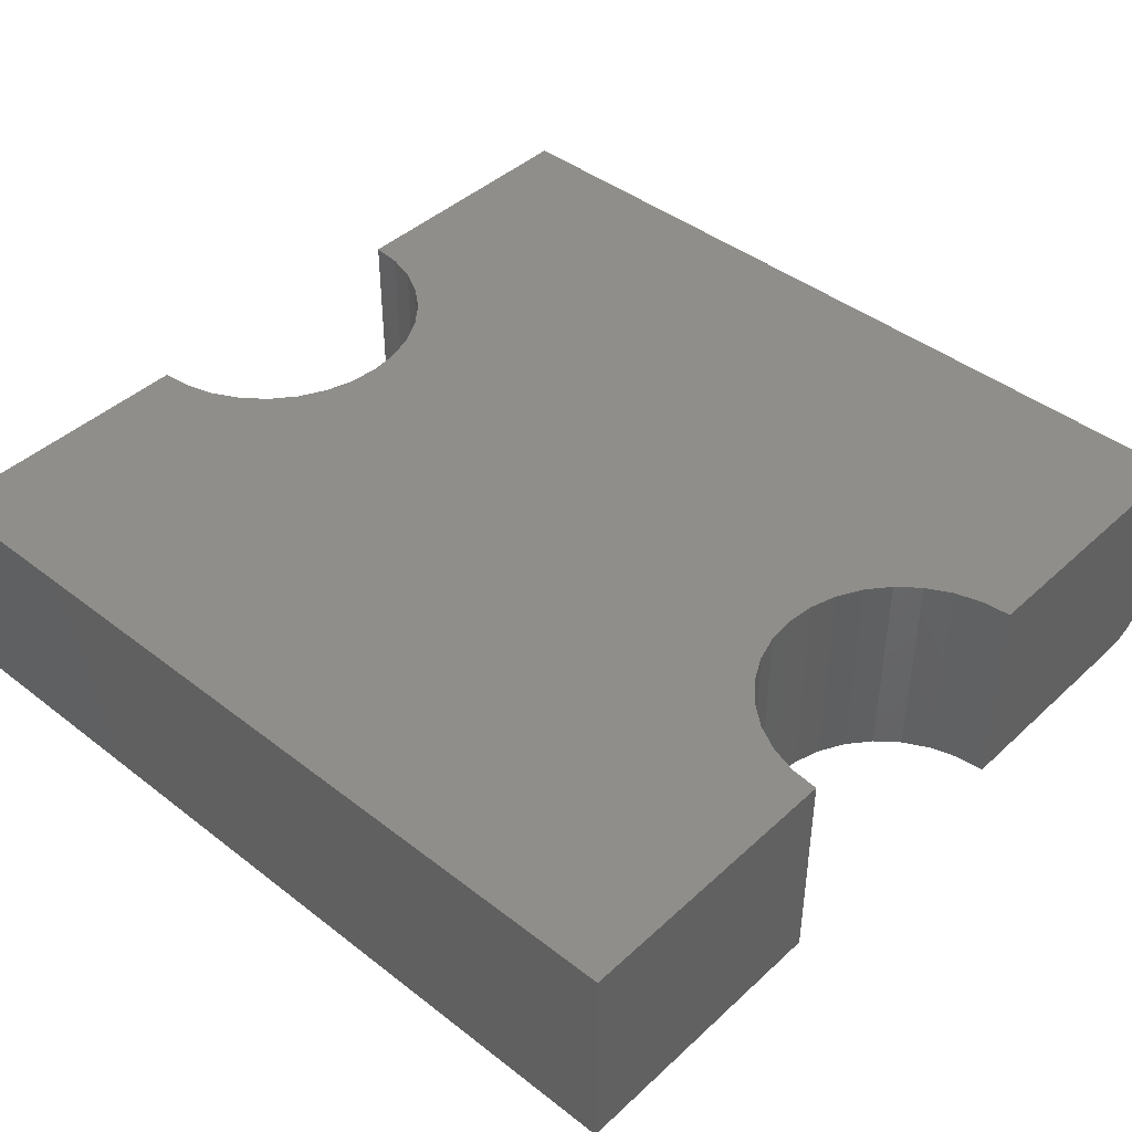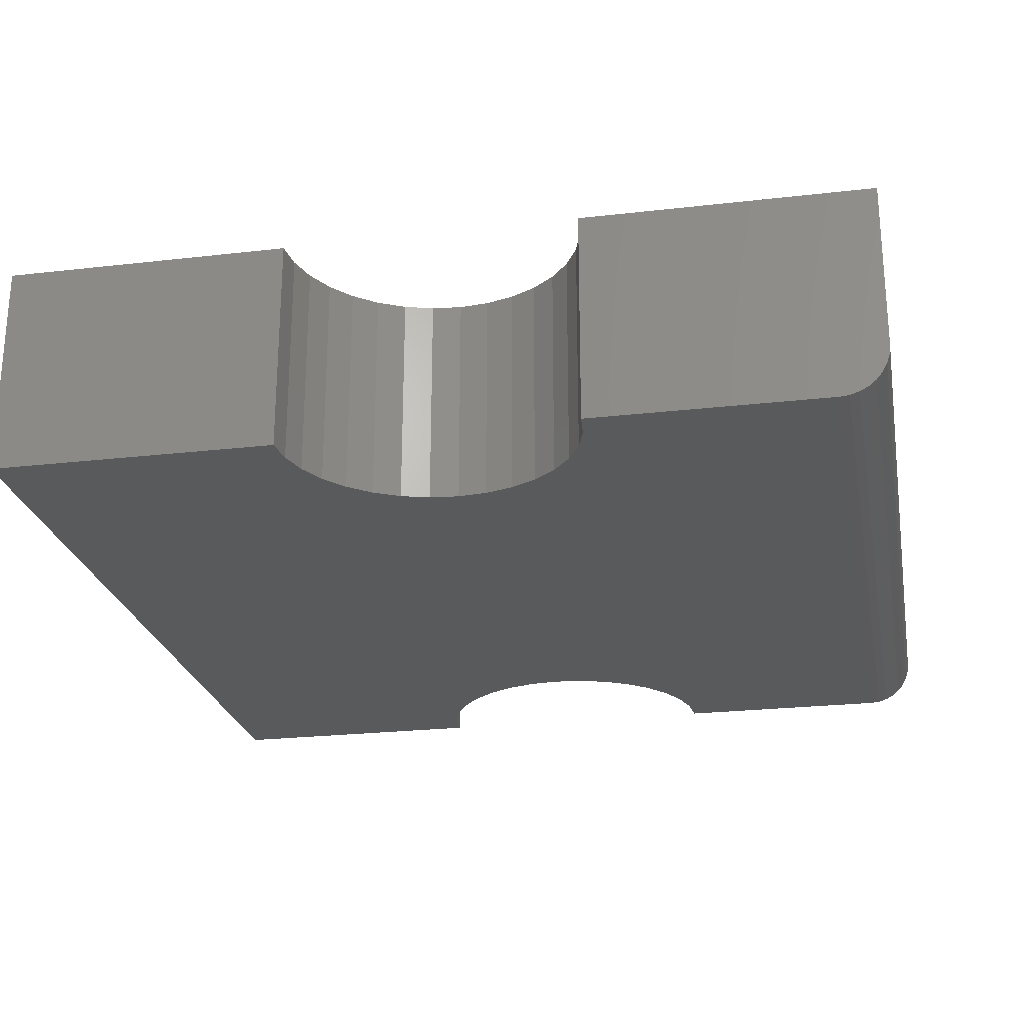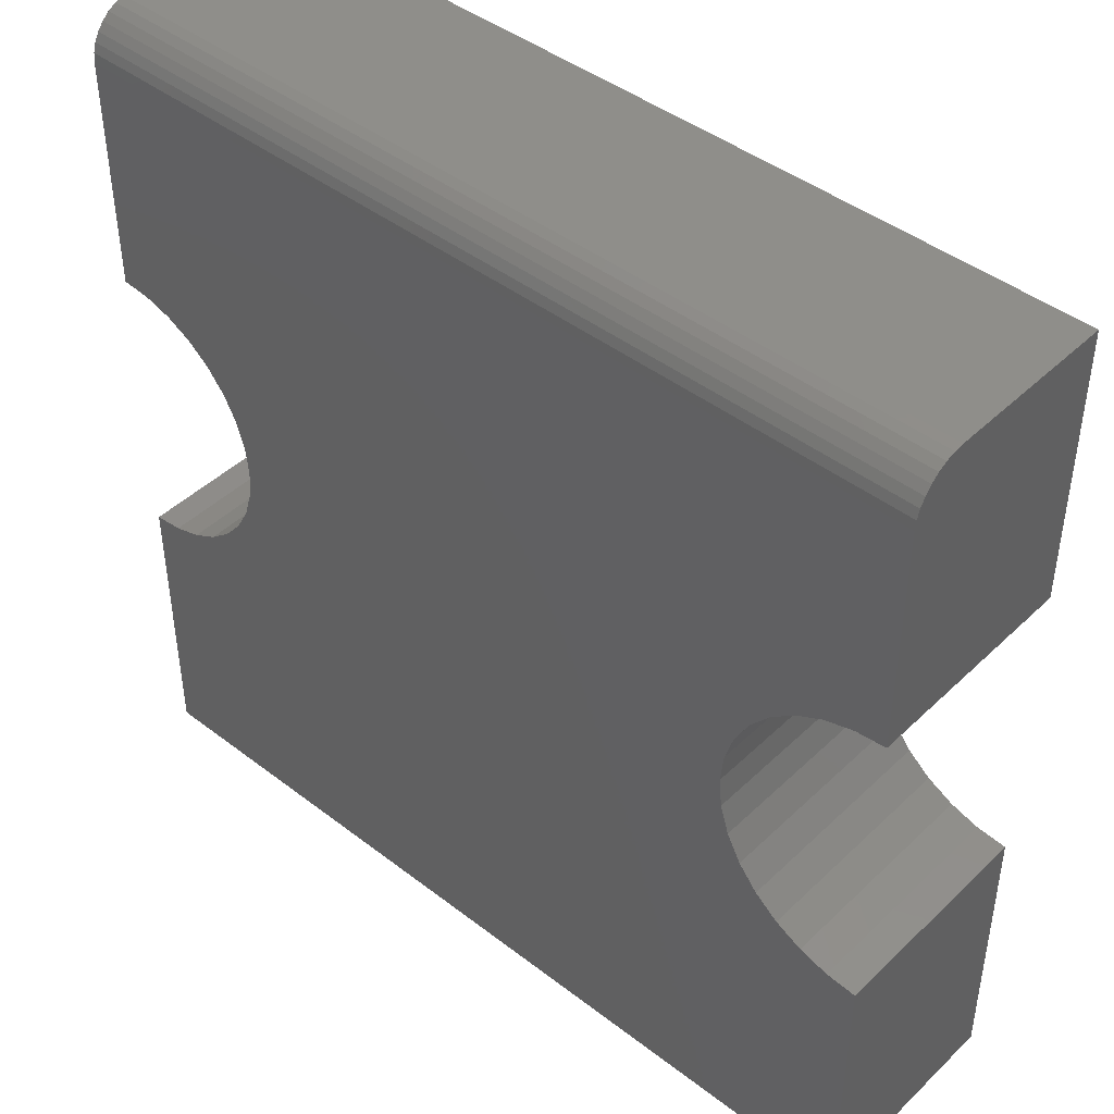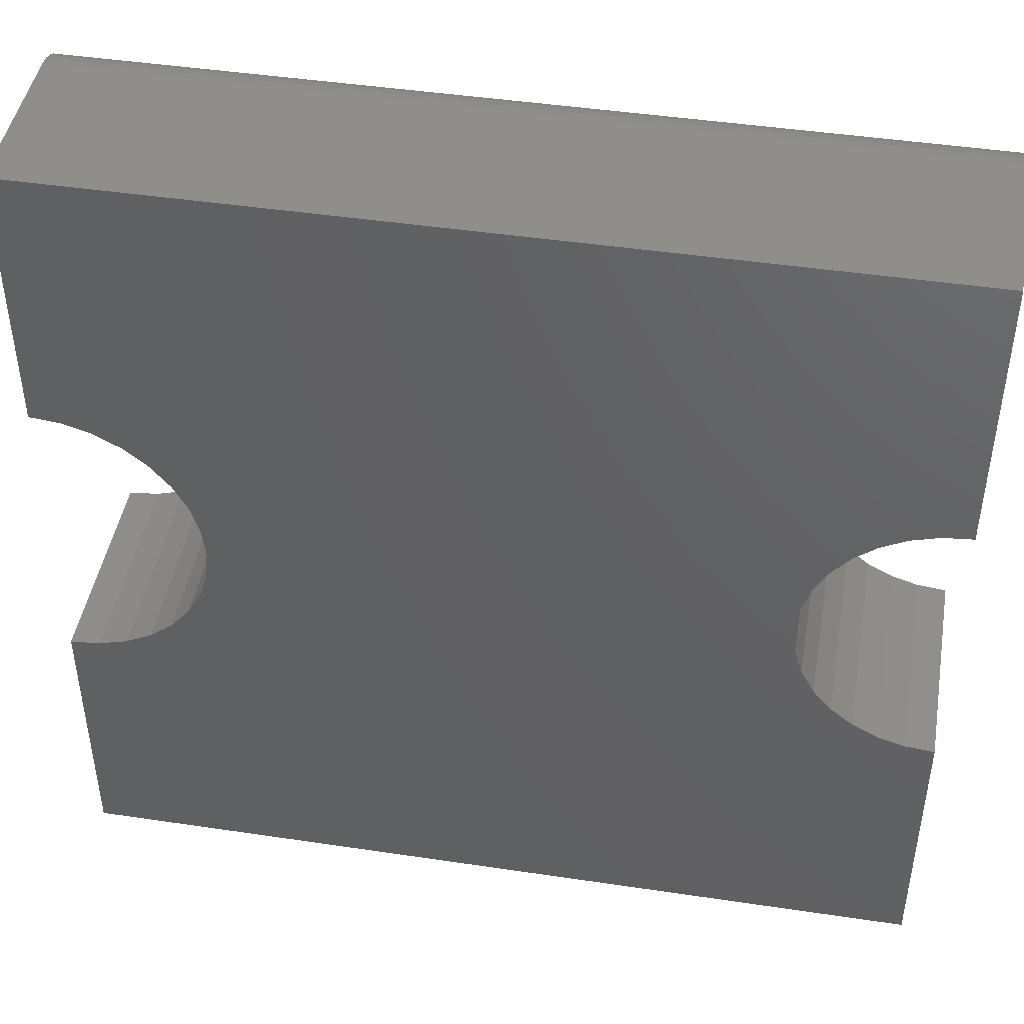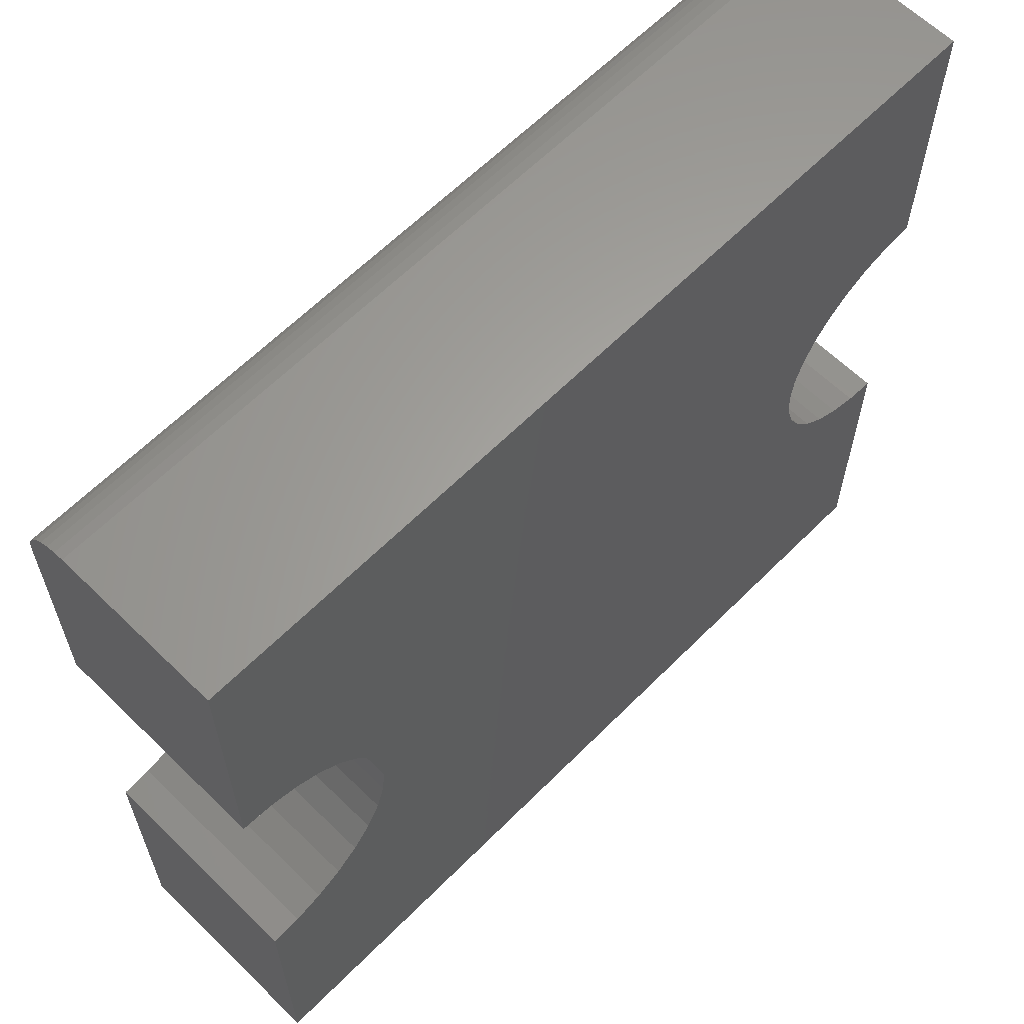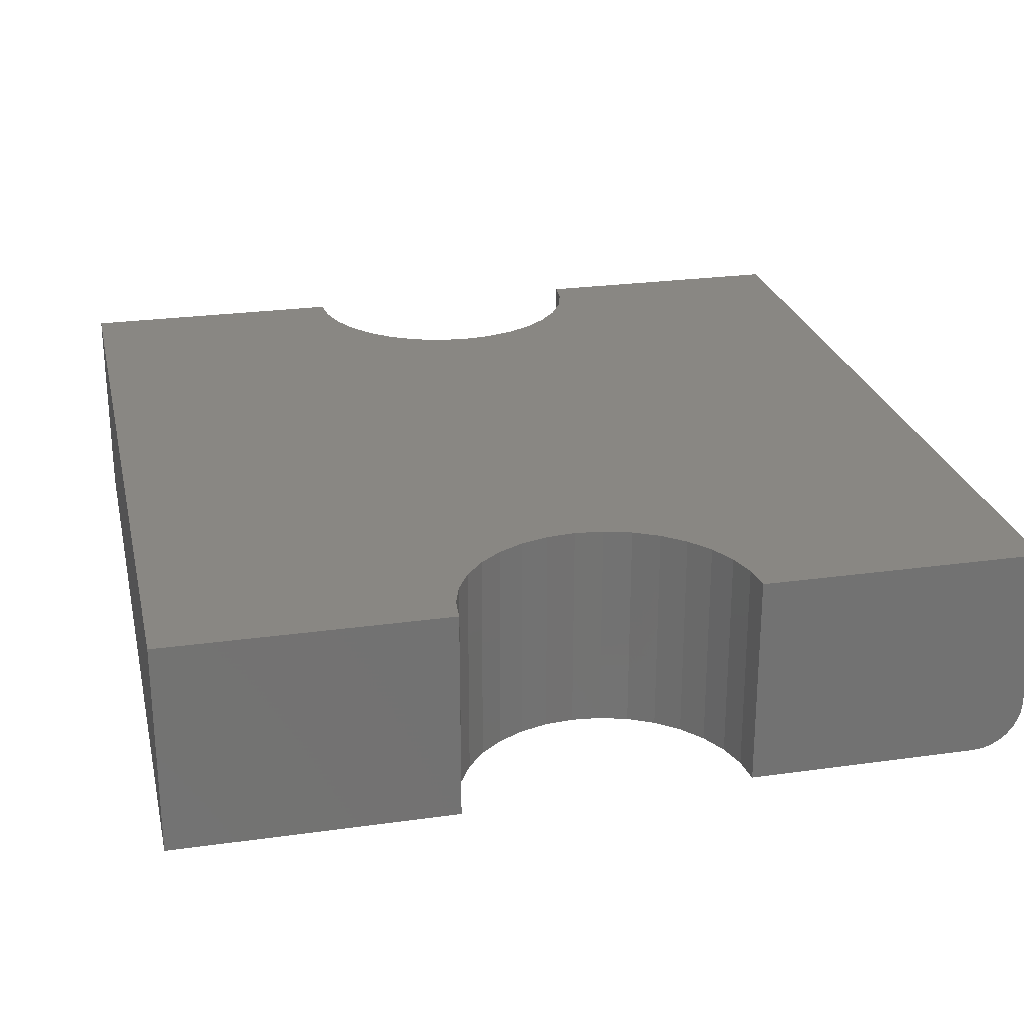
<metadata>
{"format":"stl","ext":"stl","renderer":"f3d","projection":"perspective","resolution":1024,"background":"white","views":[{"elev":42.9,"azim":42.6,"up":"+Z"},{"elev":-24.1,"azim":100.8,"up":"+Z"},{"elev":44.1,"azim":-138.0,"up":"+Y"},{"elev":45.3,"azim":9.8,"up":"+Y"},{"elev":62.5,"azim":-45.4,"up":"+Y"},{"elev":25.3,"azim":77.3,"up":"+Z"}]}
</metadata>
<code>
# stl→obj: 92 verts, 180 faces
v 0.4531 0 -0.3438
v 0.4576 -0.04572 0
v 0.4576 -0.04572 -0.3438
v 0.471 -0.08969 0
v 0.471 -0.08969 -0.3438
v 0.4926 -0.1302 0
v 0.4926 -0.1302 -0.3438
v 0.5218 -0.1657 0
v 0.5218 -0.1657 -0.3438
v 0.5573 -0.1949 0
v 0.5573 -0.1949 -0.3438
v 0.5978 -0.2165 0
v 0.5978 -0.2165 -0.3438
v 0.6418 -0.2299 0
v 0.6418 -0.2299 -0.3438
v 0.6875 -0.2344 0
v 0.6875 -0.2344 -0.3438
v 0.4531 1.11e-16 0
v 0.4576 0.04572 -0.3438
v 0.4576 0.04572 0
v 0.471 0.08969 -0.3438
v 0.471 0.08969 0
v 0.4926 0.1302 -0.3438
v 0.4926 0.1302 0
v 0.5218 0.1657 -0.3438
v 0.5218 0.1657 0
v 0.5573 0.1949 -0.3438
v 0.5573 0.1949 0
v 0.5978 0.2165 -0.3438
v 0.5978 0.2165 0
v 0.6418 0.2299 -0.3438
v 0.6418 0.2299 0
v 0.6875 0.2344 -0.3438
v 0.6875 0.2344 0
v 0.6875 0.6875 0
v -0.6875 0.6875 0
v -0.6875 0.25 0
v -0.6395 0.2453 0
v -0.5933 0.2313 0
v -0.6395 -0.2375 0
v -0.6875 -0.2422 0
v -0.6875 -0.6875 0
v 0.6875 -0.6875 0
v -0.5508 0.2085 0
v -0.5135 0.1779 0
v -0.4829 0.1406 0
v -0.4601 0.09808 0
v -0.4461 0.05192 0
v -0.4414 0.003906 0
v -0.4461 -0.0441 0
v -0.4601 -0.09027 0
v -0.4829 -0.1328 0
v -0.5135 -0.1701 0
v -0.5508 -0.2007 0
v -0.5933 -0.2235 0
v 0.6875 -0.6875 -0.3438
v 0.6875 0.6094 -0.3438
v 0.6875 0.6246 -0.3422
v 0.6875 0.6393 -0.3378
v 0.6875 0.6528 -0.3306
v 0.6875 0.6646 -0.3209
v 0.6875 0.6743 -0.309
v 0.6875 0.6816 -0.2955
v 0.6875 0.686 -0.2809
v 0.6875 0.6875 -0.2656
v -0.5933 0.2313 -0.3438
v -0.6395 0.2453 -0.3438
v -0.6875 0.25 -0.3438
v -0.6875 0.6094 -0.3438
v -0.6875 -0.6875 -0.3438
v -0.6875 -0.2422 -0.3438
v -0.6395 -0.2375 -0.3438
v -0.5135 0.1779 -0.3438
v -0.5508 0.2085 -0.3438
v -0.4414 0.003906 -0.3438
v -0.4461 0.05192 -0.3438
v -0.4601 0.09808 -0.3438
v -0.4829 0.1406 -0.3438
v -0.4461 -0.0441 -0.3438
v -0.4601 -0.09027 -0.3438
v -0.4829 -0.1328 -0.3438
v -0.5135 -0.1701 -0.3438
v -0.5508 -0.2007 -0.3438
v -0.5933 -0.2235 -0.3438
v -0.6875 0.6875 -0.2656
v -0.6875 0.686 -0.2809
v -0.6875 0.6816 -0.2955
v -0.6875 0.6743 -0.309
v -0.6875 0.6646 -0.3209
v -0.6875 0.6528 -0.3306
v -0.6875 0.6393 -0.3378
v -0.6875 0.6246 -0.3422
f 1 2 3
f 3 2 4
f 3 4 5
f 5 4 6
f 5 6 7
f 7 6 8
f 7 8 9
f 9 8 10
f 9 10 11
f 11 10 12
f 11 12 13
f 13 12 14
f 13 14 15
f 15 14 16
f 15 16 17
f 2 1 18
f 18 1 19
f 18 19 20
f 20 19 21
f 20 21 22
f 22 21 23
f 22 23 24
f 24 23 25
f 24 25 26
f 26 25 27
f 26 27 28
f 28 27 29
f 28 29 30
f 30 29 31
f 30 31 32
f 32 31 33
f 32 33 34
f 34 35 36
f 34 36 37
f 34 37 38
f 34 38 39
f 34 39 32
f 16 14 40
f 16 40 41
f 16 41 42
f 16 42 43
f 32 39 30
f 30 39 44
f 30 44 28
f 28 44 45
f 28 45 26
f 26 45 24
f 24 45 46
f 24 46 22
f 22 46 47
f 22 47 20
f 20 47 48
f 20 48 18
f 18 48 49
f 18 49 2
f 2 49 50
f 2 50 4
f 4 50 51
f 4 51 6
f 6 51 52
f 6 52 8
f 8 52 53
f 8 53 10
f 10 53 54
f 10 54 12
f 12 54 55
f 12 55 14
f 14 55 40
f 56 17 43
f 43 17 16
f 35 34 33
f 35 33 57
f 35 57 58
f 35 58 59
f 35 59 60
f 35 60 61
f 35 61 62
f 35 62 63
f 35 63 64
f 35 64 65
f 33 31 66
f 33 66 67
f 33 67 68
f 33 68 69
f 33 69 57
f 17 56 70
f 17 70 71
f 17 71 72
f 17 72 15
f 25 73 27
f 27 73 74
f 27 74 29
f 29 74 66
f 29 66 31
f 3 75 1
f 1 75 76
f 1 76 19
f 19 76 77
f 19 77 21
f 21 77 78
f 21 78 23
f 23 78 73
f 23 73 25
f 75 3 79
f 79 3 5
f 79 5 80
f 80 5 7
f 80 7 81
f 81 7 9
f 81 9 82
f 82 9 11
f 82 11 83
f 83 11 13
f 83 13 84
f 84 13 15
f 84 15 72
f 75 48 76
f 76 48 47
f 76 47 77
f 77 47 46
f 77 46 78
f 78 46 45
f 78 45 73
f 73 45 44
f 73 44 74
f 74 44 39
f 74 39 66
f 66 39 38
f 66 38 67
f 67 38 37
f 67 37 68
f 48 75 49
f 49 75 79
f 49 79 50
f 50 79 80
f 50 80 51
f 51 80 81
f 51 81 52
f 52 81 82
f 52 82 53
f 53 82 83
f 53 83 54
f 54 83 84
f 54 84 55
f 55 84 72
f 55 72 40
f 40 72 71
f 40 71 41
f 71 70 41
f 41 70 42
f 69 68 37
f 69 37 36
f 69 36 85
f 69 85 86
f 69 86 87
f 69 87 88
f 69 88 89
f 69 89 90
f 69 90 91
f 69 91 92
f 65 85 35
f 35 85 36
f 57 69 58
f 58 69 92
f 58 92 59
f 59 92 91
f 59 91 60
f 60 91 90
f 60 90 61
f 61 90 89
f 61 89 62
f 62 89 88
f 62 88 63
f 63 88 87
f 63 87 64
f 64 87 86
f 64 86 65
f 65 86 85
f 70 56 42
f 42 56 43

</code>
